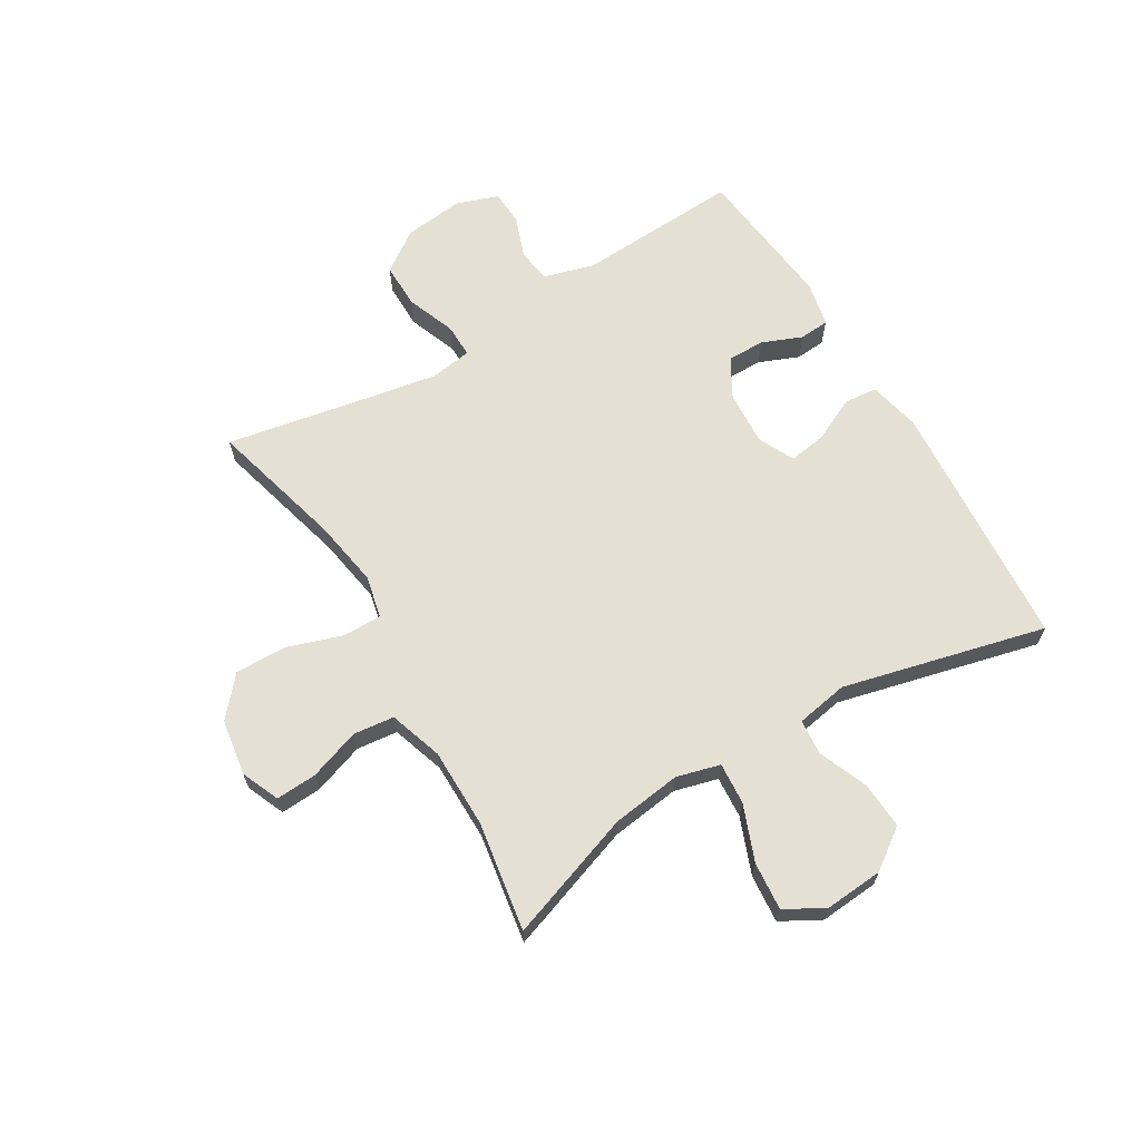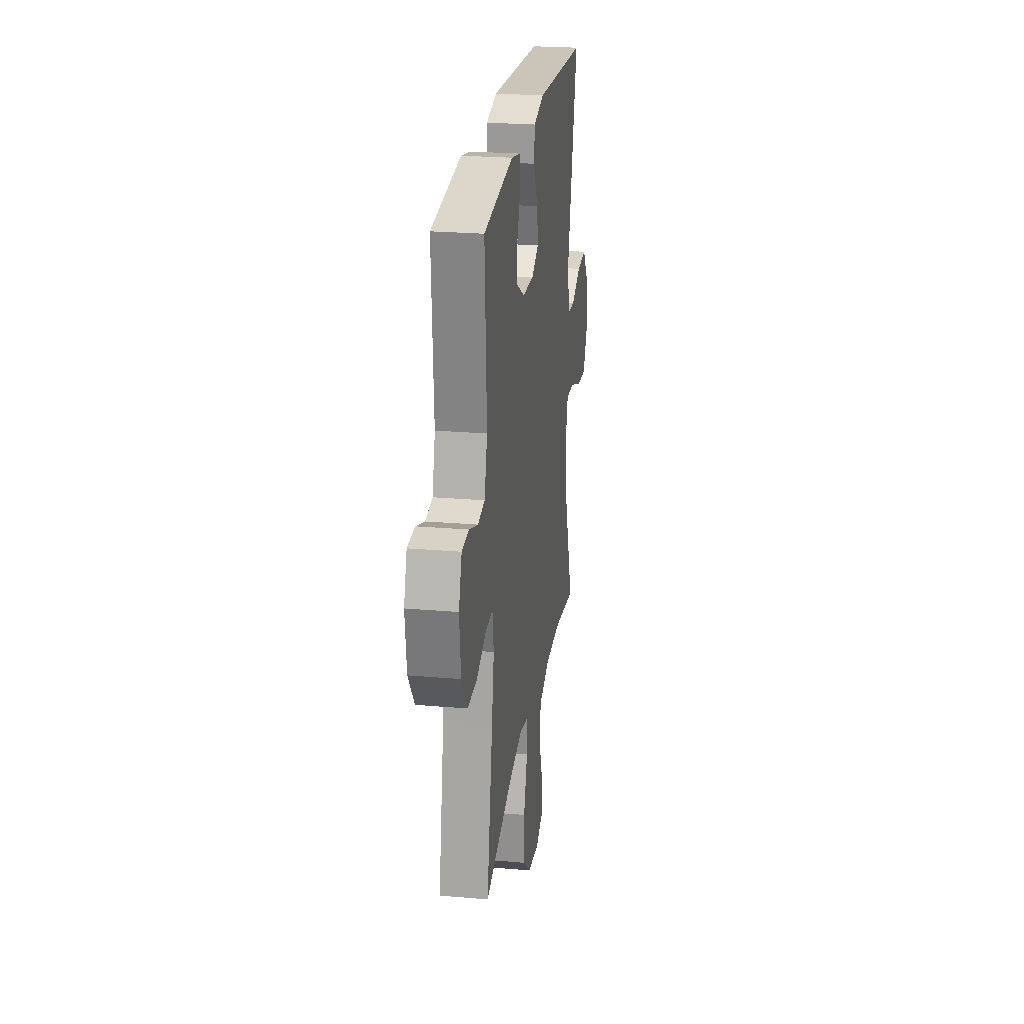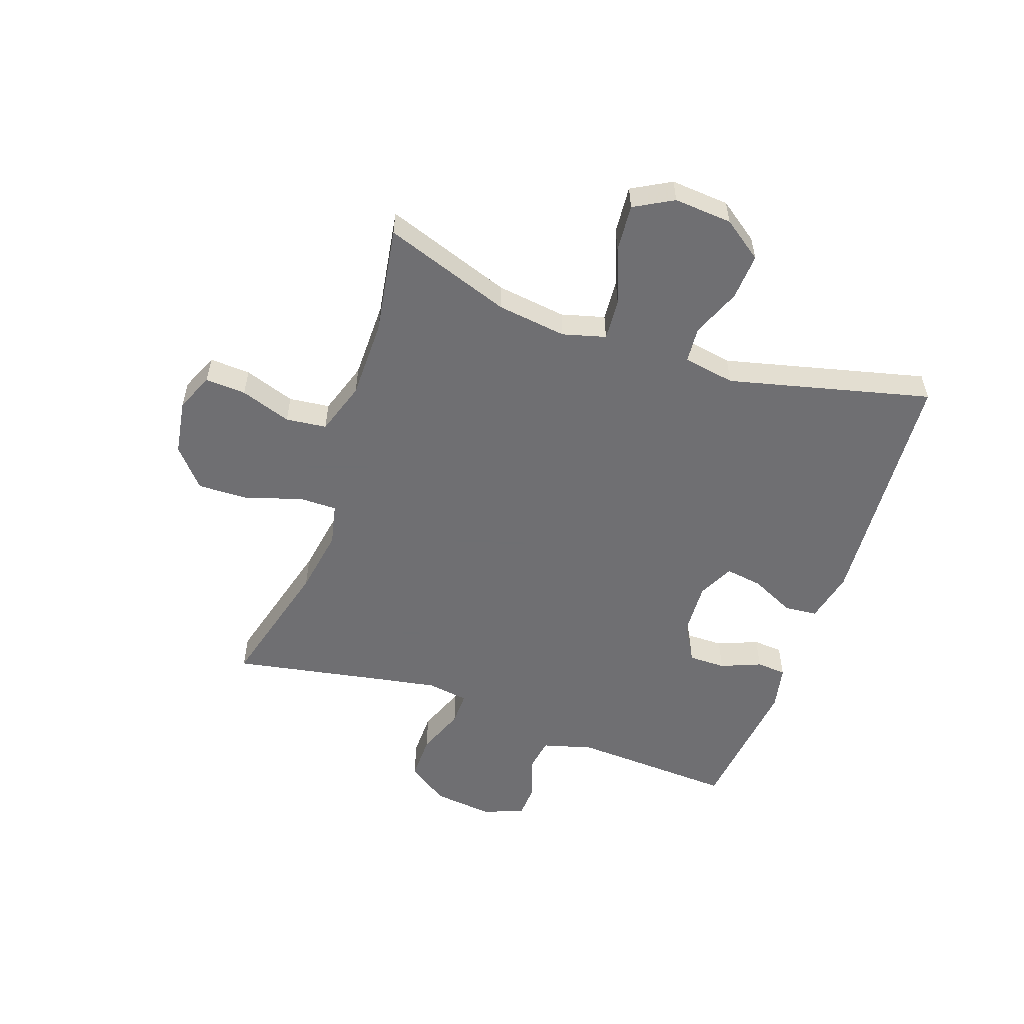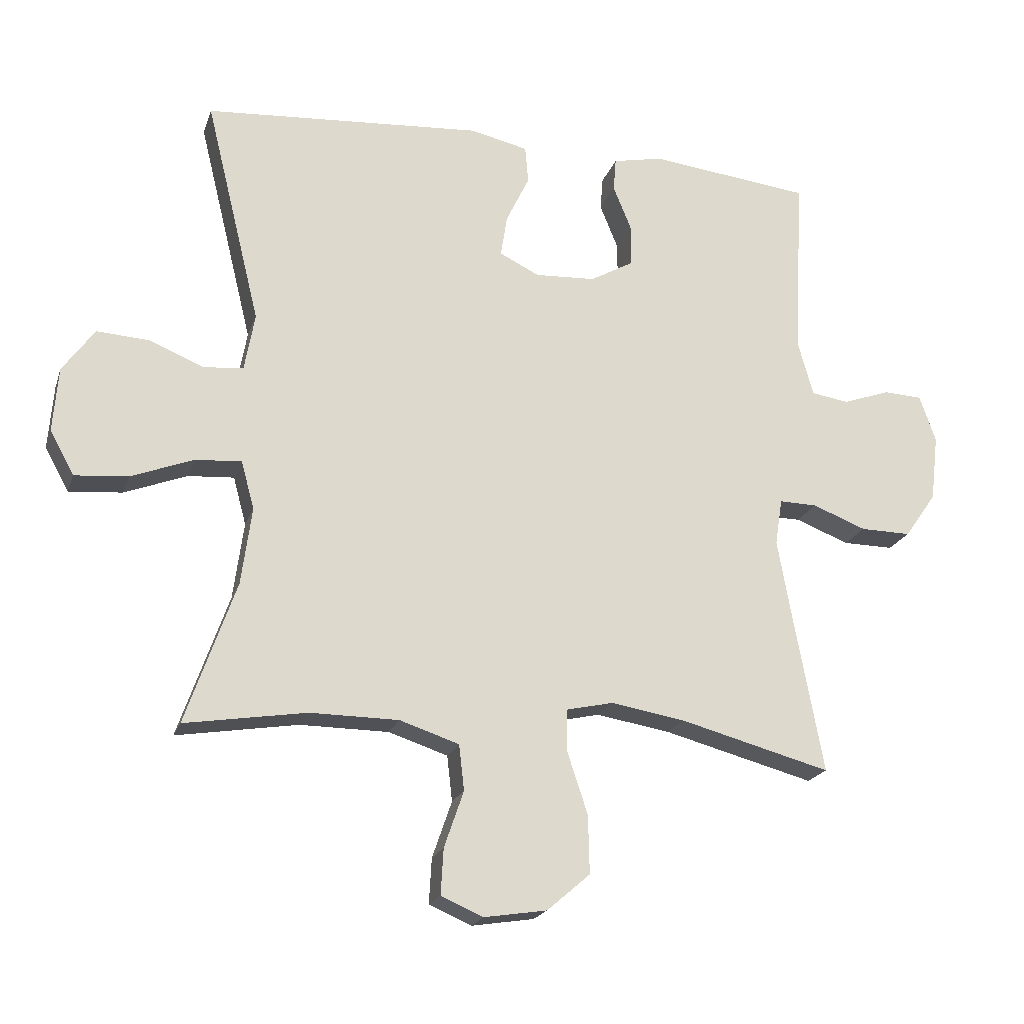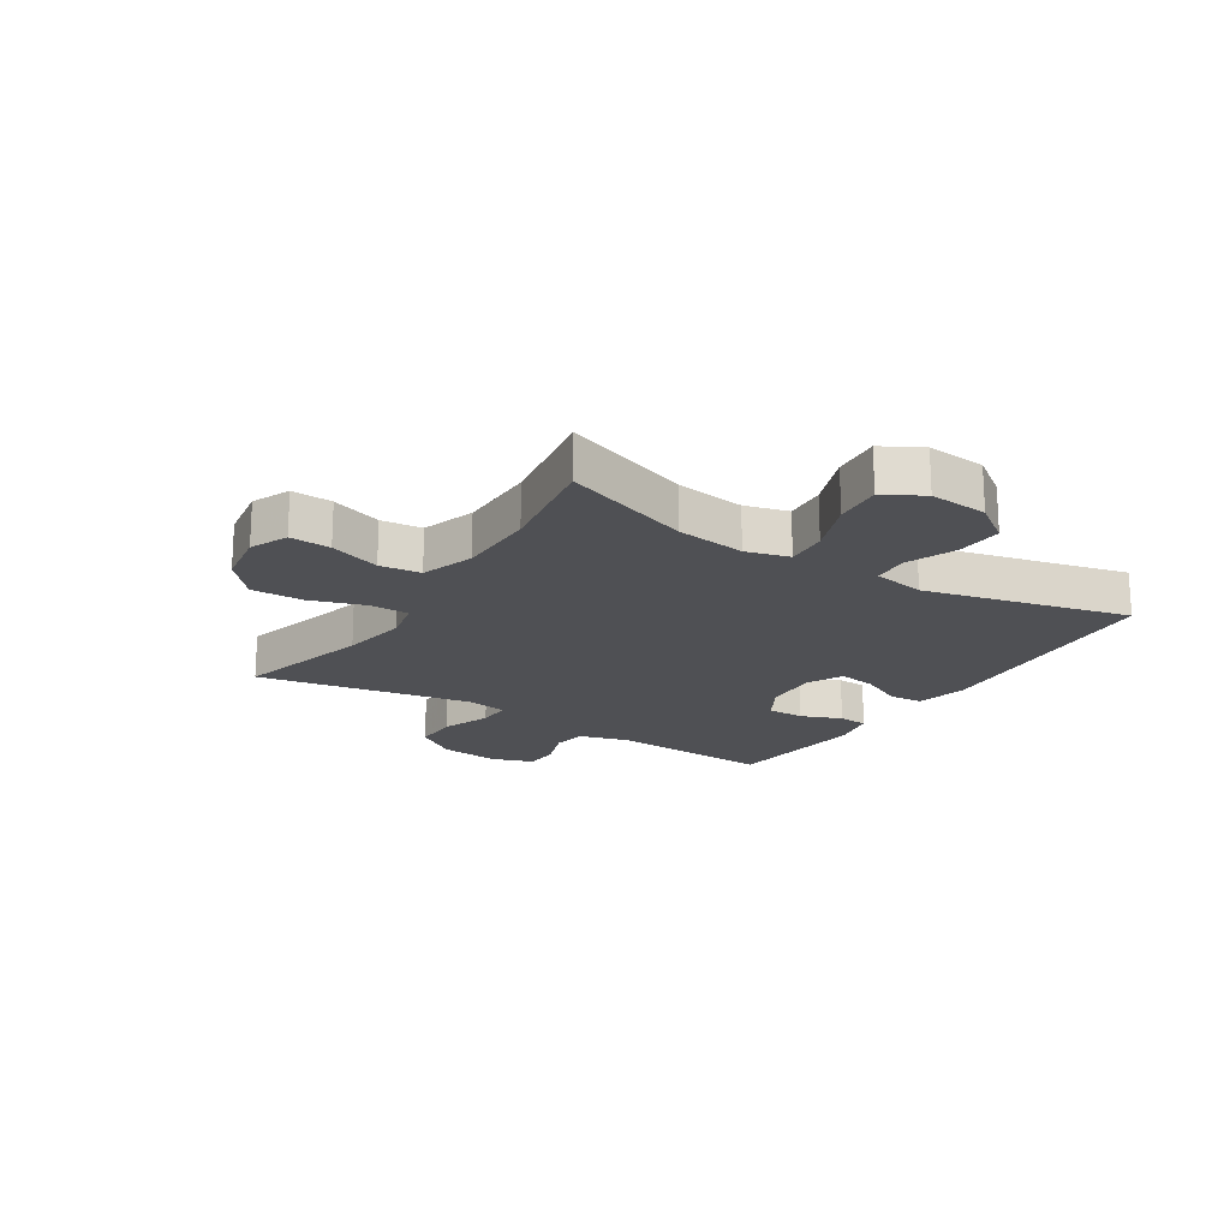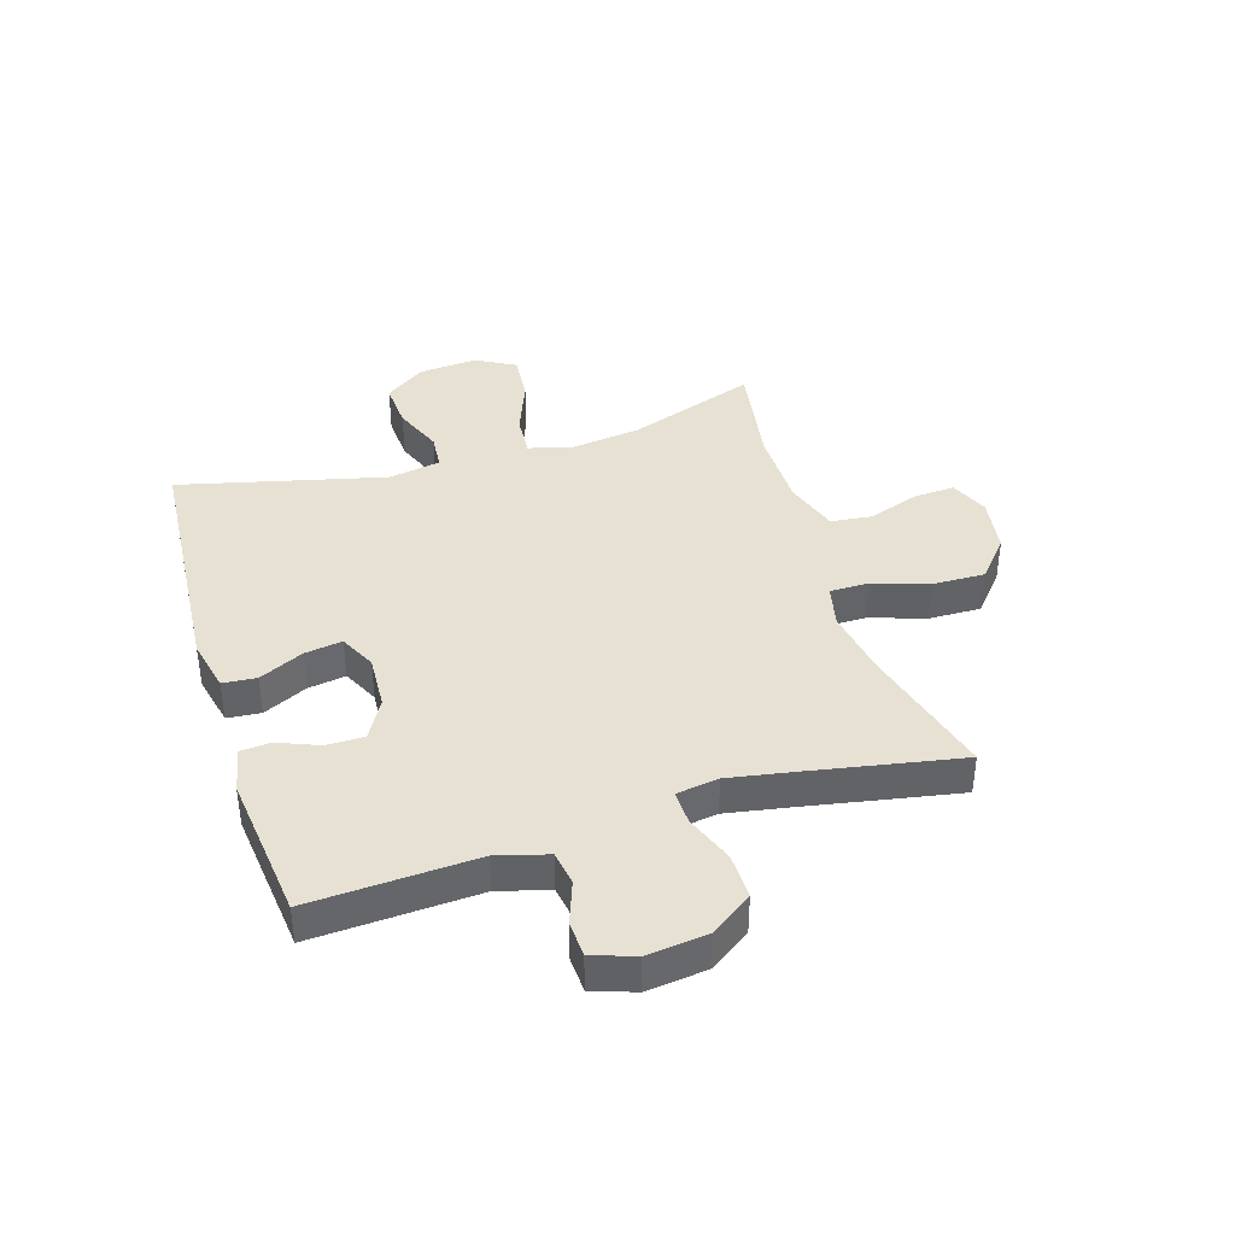
<metadata>
{"format":"obj","ext":"obj","renderer":"f3d","projection":"perspective","resolution":1024,"background":"white","views":[{"elev":65.6,"azim":-120.8,"up":"+Y"},{"elev":24.5,"azim":98.1,"up":"+Z"},{"elev":-54.7,"azim":-109.1,"up":"+Y"},{"elev":-20.3,"azim":-16.0,"up":"+Z"},{"elev":-19.2,"azim":-122.5,"up":"+Y"},{"elev":39.5,"azim":72.8,"up":"+Y"}]}
</metadata>
<code>
v 0.5 0.07 0.5
v 0.485 0.07 0.22
v 0.509 0.07 0.134
v 0.567 0.07 0.125
v 0.639 0.07 0.151
v 0.699 0.07 0.148
v 0.724 0.07 0.076
v 0.712 0.07 -0.026
v 0.663 0.07 -0.096
v 0.585 0.07 -0.095
v 0.502 0.07 -0.063
v 0.444 0.07 -0.062
v 0.433 0.07 -0.133
v 0.453 0.07 -0.246
v 0.5 0.07 -0.5
v 0.268 0.07 -0.438
v 0.154 0.07 -0.419
v 0.082 0.07 -0.435
v 0.082 0.07 -0.501
v 0.113 0.07 -0.595
v 0.115 0.07 -0.684
v 0.049 0.07 -0.741
v -0.047 0.07 -0.756
v -0.112 0.07 -0.728
v -0.108 0.07 -0.658
v -0.078 0.07 -0.571
v -0.086 0.07 -0.501
v -0.177 0.07 -0.471
v -0.313 0.07 -0.47
v -0.5 0.07 -0.5
v -0.423 0.07 -0.281
v -0.407 0.07 -0.162
v -0.427 0.07 -0.088
v -0.498 0.07 -0.093
v -0.594 0.07 -0.13
v -0.676 0.07 -0.137
v -0.713 0.07 -0.07
v -0.705 0.07 0.03
v -0.656 0.07 0.098
v -0.576 0.07 0.093
v -0.492 0.07 0.059
v -0.431 0.07 0.064
v -0.415 0.07 0.153
v -0.5 0.07 0.5
v -0.071 0.07 0.531
v 0.018 0.07 0.511
v 0.023 0.07 0.454
v -0.013 0.07 0.379
v -0.023 0.07 0.315
v 0.038 0.07 0.285
v 0.131 0.07 0.29
v 0.198 0.07 0.328
v 0.198 0.07 0.392
v 0.17 0.07 0.461
v 0.174 0.07 0.512
v 0.251 0.07 0.528
v 0.5 0 0.5
v 0.485 0 0.22
v 0.509 0 0.134
v 0.567 0 0.125
v 0.639 0 0.151
v 0.699 0 0.148
v 0.724 0 0.076
v 0.712 0 -0.026
v 0.663 0 -0.096
v 0.585 0 -0.095
v 0.502 0 -0.063
v 0.444 0 -0.062
v 0.433 0 -0.133
v 0.453 0 -0.246
v 0.5 0 -0.5
v 0.268 0 -0.438
v 0.154 0 -0.419
v 0.082 0 -0.435
v 0.082 0 -0.501
v 0.113 0 -0.595
v 0.115 0 -0.684
v 0.049 0 -0.741
v -0.047 0 -0.756
v -0.112 0 -0.728
v -0.108 0 -0.658
v -0.078 0 -0.571
v -0.086 0 -0.501
v -0.177 0 -0.471
v -0.313 0 -0.47
v -0.5 0 -0.5
v -0.423 0 -0.281
v -0.407 0 -0.162
v -0.427 0 -0.088
v -0.498 0 -0.093
v -0.594 0 -0.13
v -0.676 0 -0.137
v -0.713 0 -0.07
v -0.705 0 0.03
v -0.656 0 0.098
v -0.576 0 0.093
v -0.492 0 0.059
v -0.431 0 0.064
v -0.415 0 0.153
v -0.5 0 0.5
v -0.071 0 0.531
v 0.018 0 0.511
v 0.023 0 0.454
v -0.013 0 0.379
v -0.023 0 0.315
v 0.038 0 0.285
v 0.131 0 0.29
v 0.198 0 0.328
v 0.198 0 0.392
v 0.17 0 0.461
v 0.174 0 0.512
v 0.251 0 0.528
f 53 54 55 56
f 52 53 56 1
f 45 46 47 48
f 43 44 45 48
f 42 43 48 49
f 38 39 40 41
f 38 41 42
f 37 38 42
f 34 35 36 37
f 33 34 37 42
f 32 33 42 49
f 29 30 31
f 28 29 31 32
f 27 28 32 49
f 23 24 25 26
f 19 20 21 22
f 18 19 22 23
f 14 15 16
f 13 14 16 17
f 12 13 17 18
f 8 9 10 11
f 8 11 12
f 7 8 12
f 4 5 6 7
f 3 4 7 12
f 2 3 12 18
f 52 1 2 18
f 26 27 49 50
f 26 50 51
f 26 51 52
f 18 23 26 52
f 112 111 110 109
f 57 112 109 108
f 104 103 102 101
f 104 101 100 99
f 105 104 99 98
f 97 96 95 94
f 98 97 94
f 98 94 93
f 93 92 91 90
f 98 93 90 89
f 105 98 89 88
f 87 86 85
f 88 87 85 84
f 105 88 84 83
f 82 81 80 79
f 78 77 76 75
f 79 78 75 74
f 72 71 70
f 73 72 70 69
f 74 73 69 68
f 67 66 65 64
f 68 67 64
f 68 64 63
f 63 62 61 60
f 68 63 60 59
f 74 68 59 58
f 74 58 57 108
f 106 105 83 82
f 107 106 82
f 108 107 82
f 108 82 79 74
f 1 57 58 2
f 2 58 59 3
f 3 59 60 4
f 4 60 61 5
f 5 61 62 6
f 6 62 63 7
f 7 63 64 8
f 8 64 65 9
f 9 65 66 10
f 10 66 67 11
f 11 67 68 12
f 12 68 69 13
f 13 69 70 14
f 14 70 71 15
f 15 71 72 16
f 16 72 73 17
f 17 73 74 18
f 18 74 75 19
f 19 75 76 20
f 20 76 77 21
f 21 77 78 22
f 22 78 79 23
f 23 79 80 24
f 24 80 81 25
f 25 81 82 26
f 26 82 83 27
f 27 83 84 28
f 28 84 85 29
f 29 85 86 30
f 30 86 87 31
f 31 87 88 32
f 32 88 89 33
f 33 89 90 34
f 34 90 91 35
f 35 91 92 36
f 36 92 93 37
f 37 93 94 38
f 38 94 95 39
f 39 95 96 40
f 40 96 97 41
f 41 97 98 42
f 42 98 99 43
f 43 99 100 44
f 44 100 101 45
f 45 101 102 46
f 46 102 103 47
f 47 103 104 48
f 48 104 105 49
f 49 105 106 50
f 50 106 107 51
f 51 107 108 52
f 52 108 109 53
f 53 109 110 54
f 54 110 111 55
f 55 111 112 56
f 56 112 57 1

</code>
